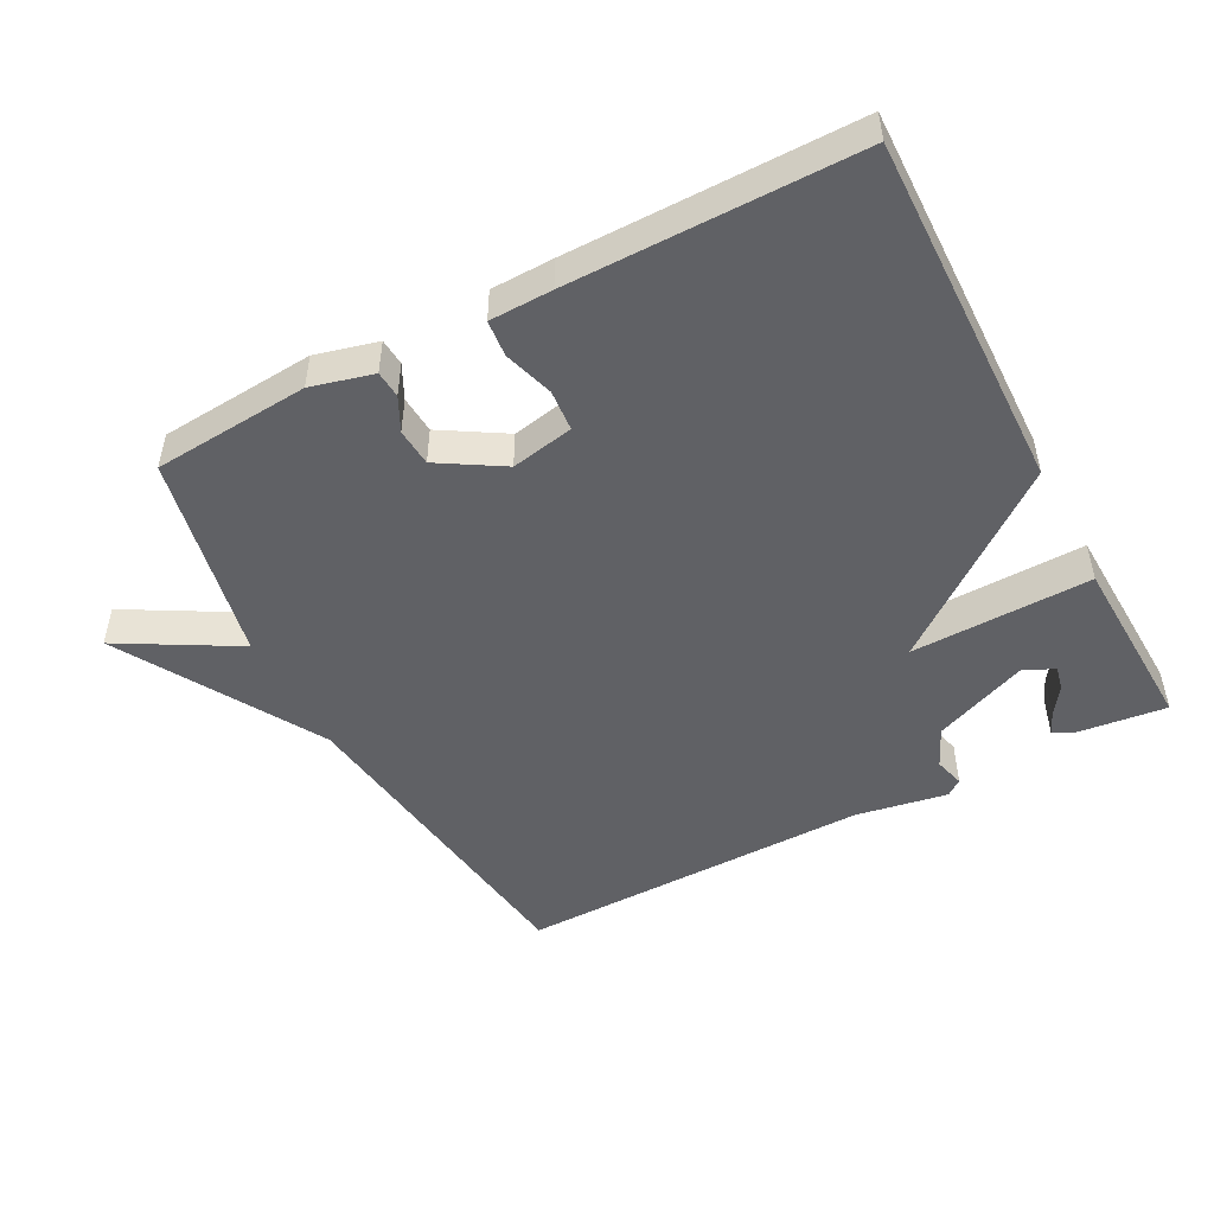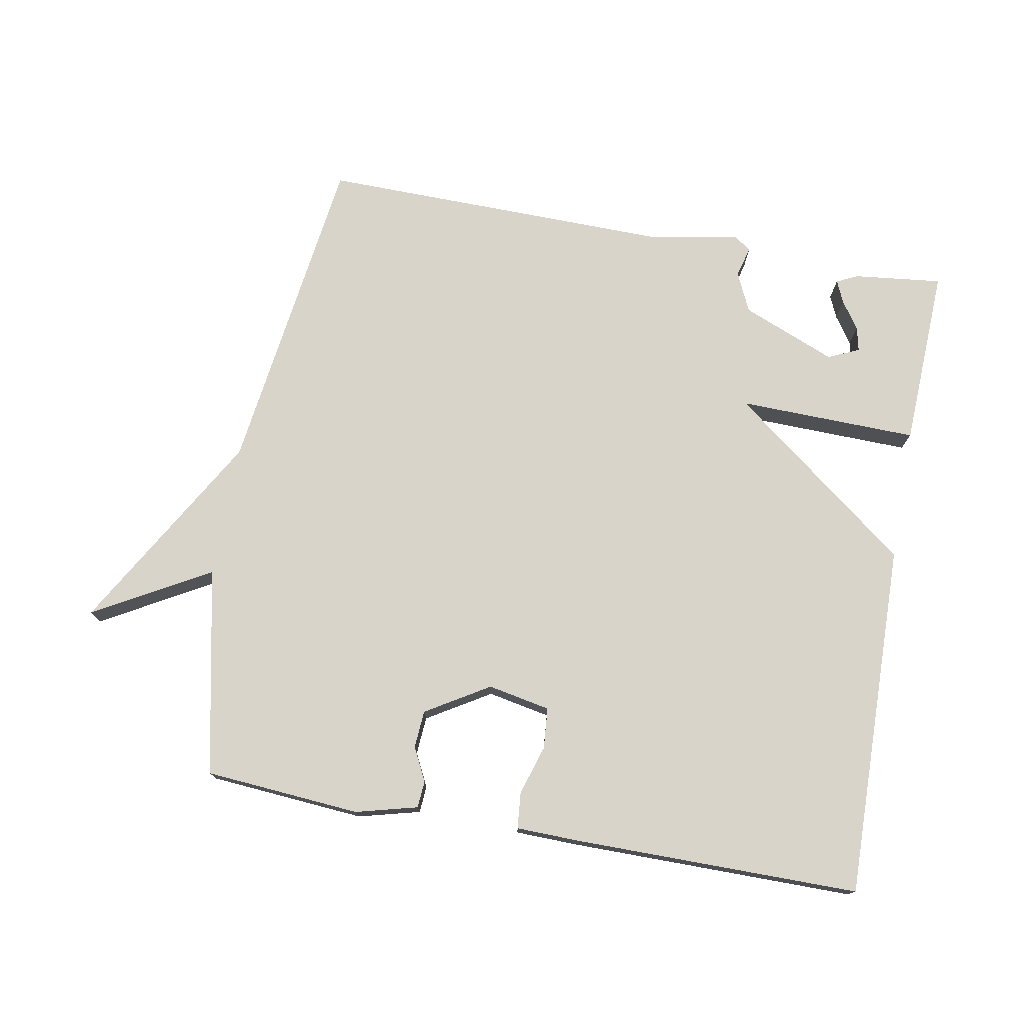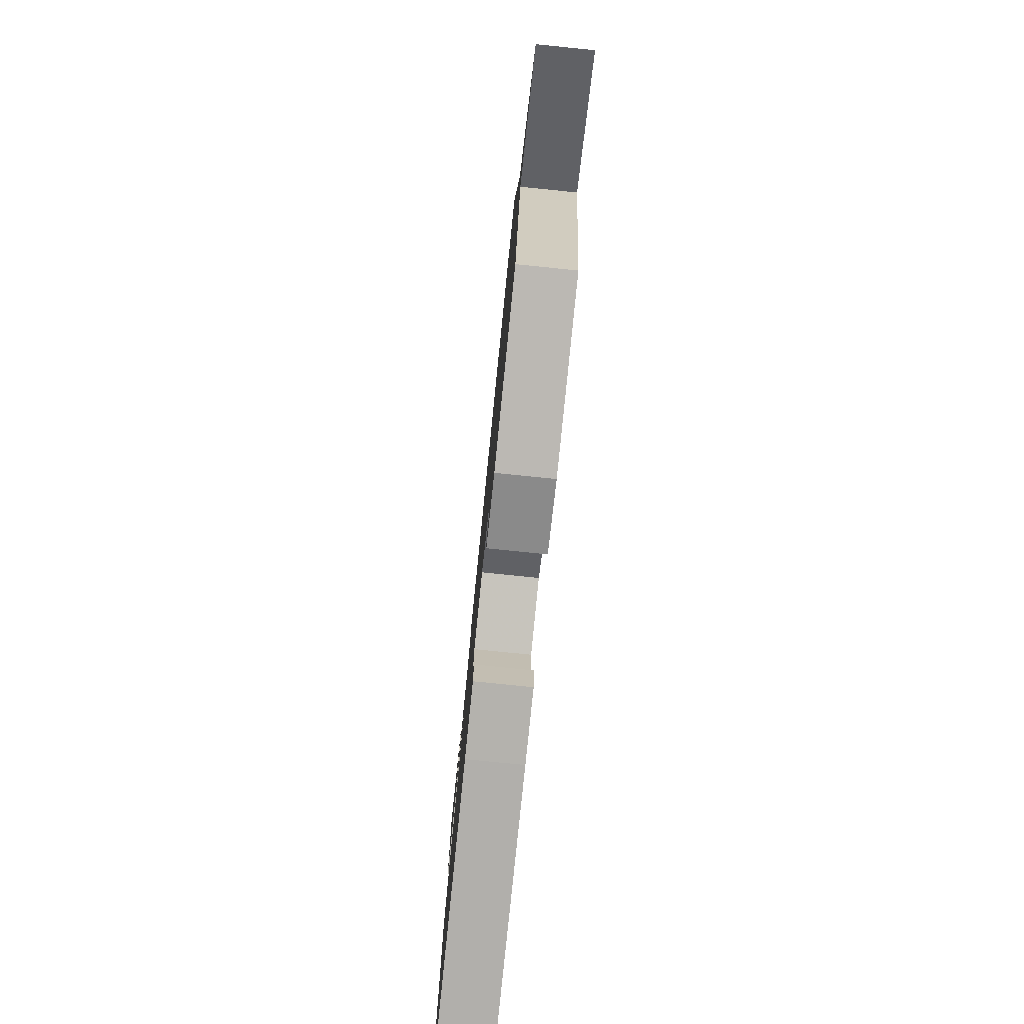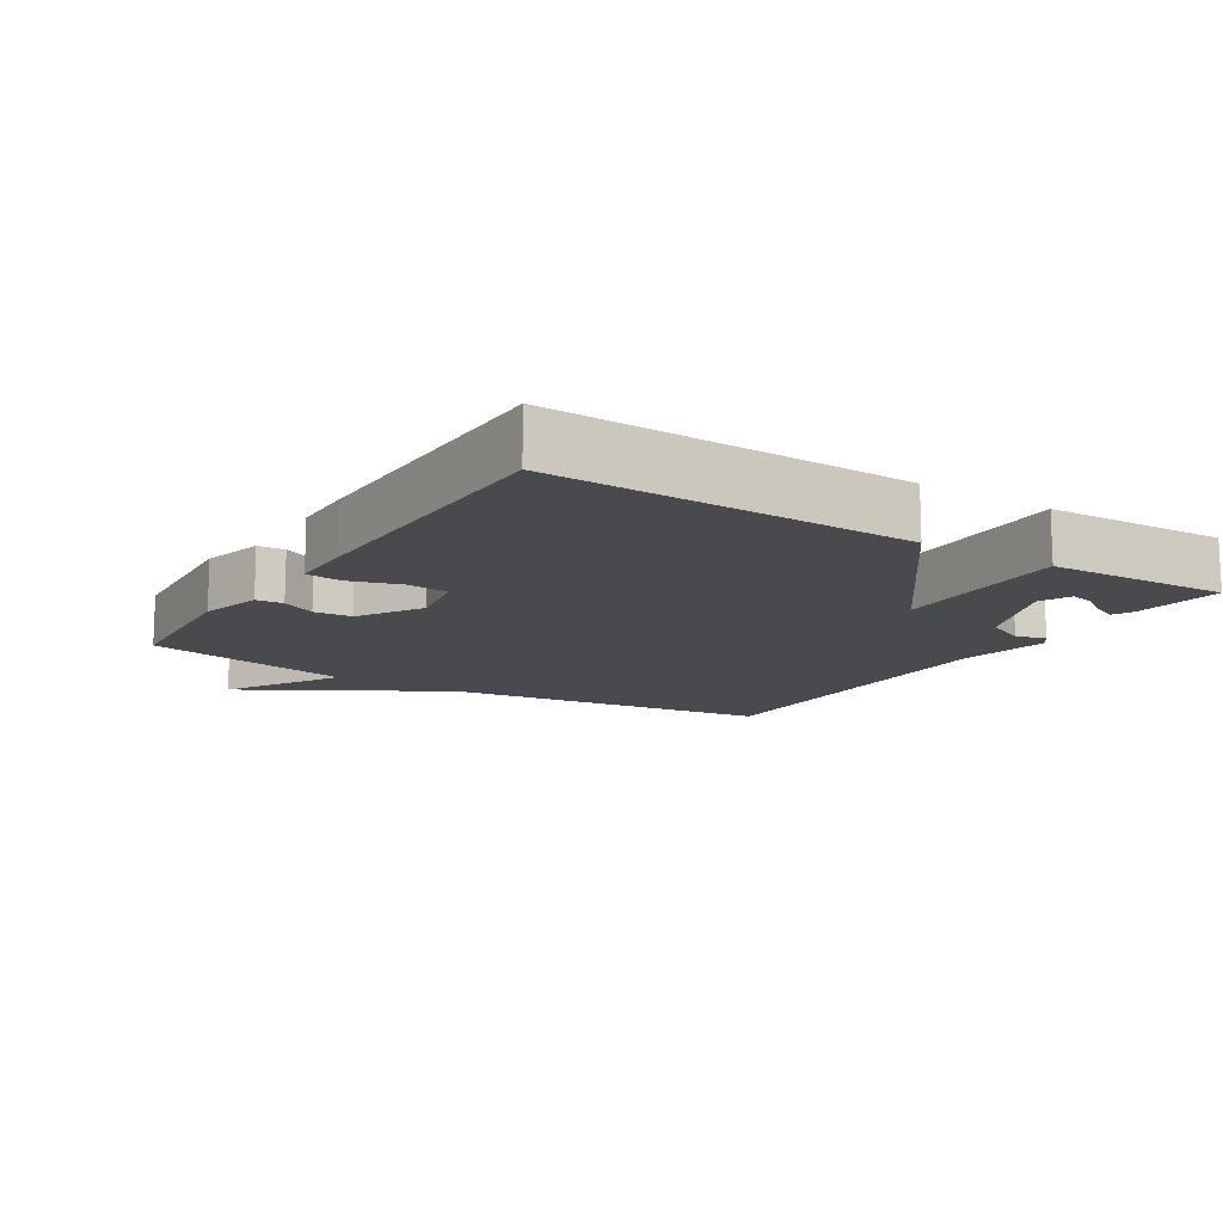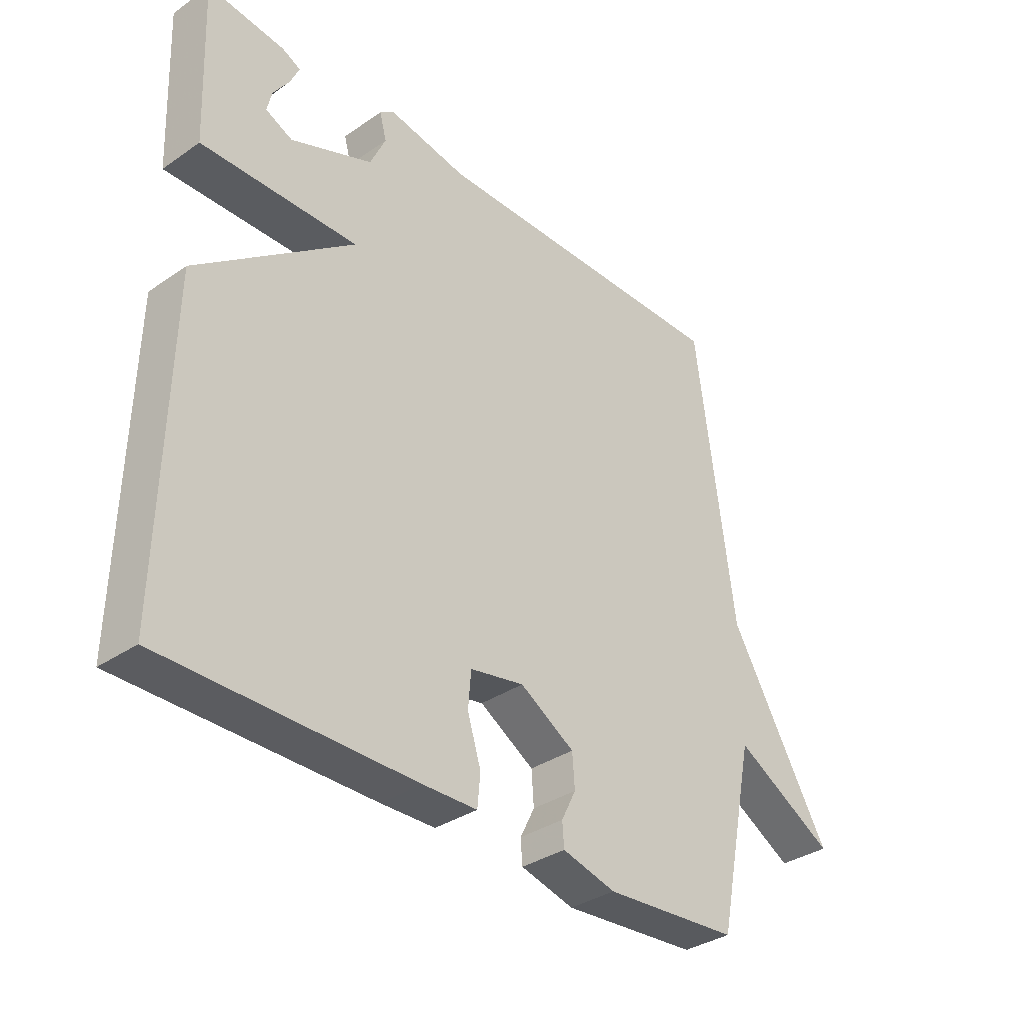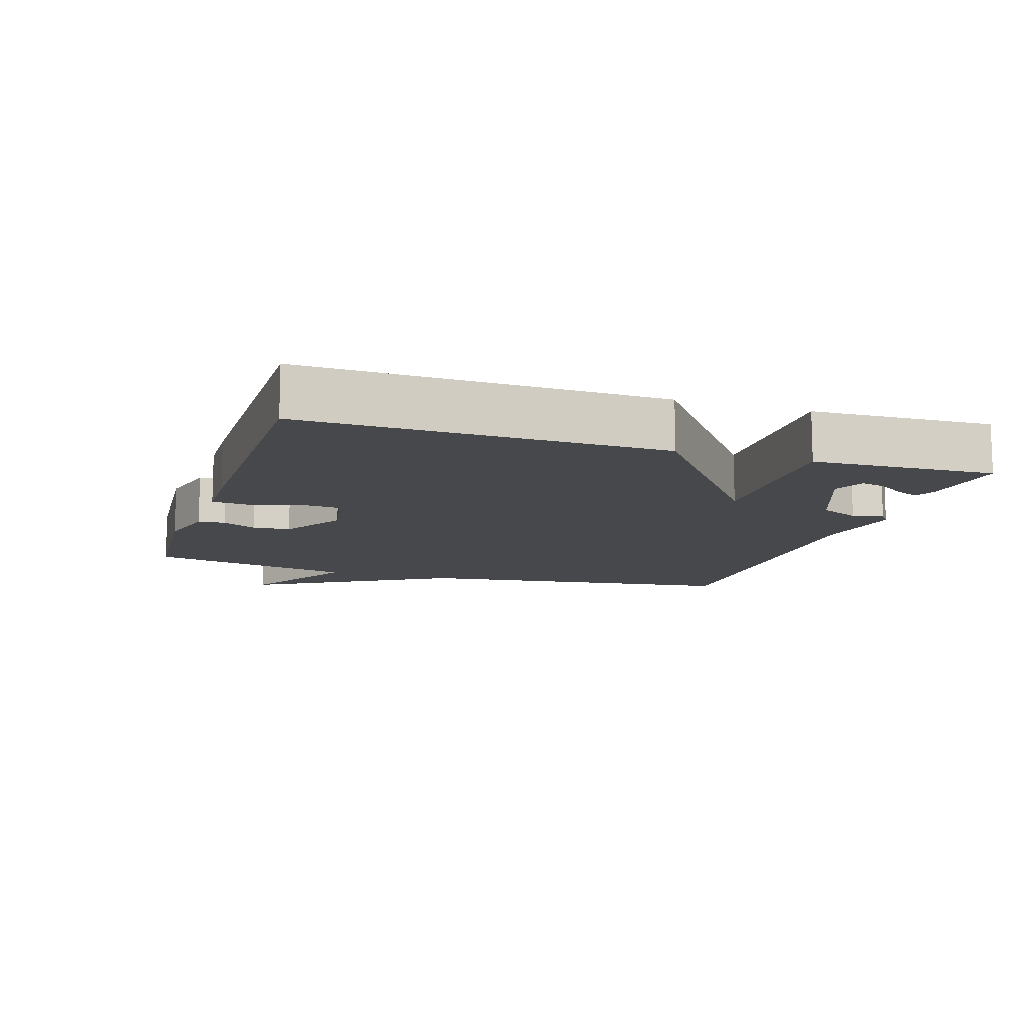
<metadata>
{"format":"obj","ext":"obj","renderer":"f3d","projection":"perspective","resolution":1024,"background":"white","views":[{"elev":-49.1,"azim":-152.2,"up":"+Y"},{"elev":75.5,"azim":-169.7,"up":"+Y"},{"elev":-78.3,"azim":84.2,"up":"+Z"},{"elev":-13.0,"azim":-122.4,"up":"+Y"},{"elev":-34.6,"azim":-47.3,"up":"+Z"},{"elev":-11.6,"azim":-107.8,"up":"+Y"}]}
</metadata>
<code>
v 0.5 0.07 0.5
v 0.565 0.07 0.01
v 0.738 0.07 -0.288
v 0.565 0.07 -0.19
v 0.5 0.07 -0.5
v 0.268 0.07 -0.518
v 0.176 0.07 -0.494
v 0.173 0.07 -0.454
v 0.198 0.07 -0.404
v 0.194 0.07 -0.348
v 0.1 0.07 -0.291
v 0.007 0.07 -0.309
v 0.002 0.07 -0.37
v 0.025 0.07 -0.444
v 0.02 0.07 -0.498
v -0.073 0.07 -0.5
v -0.5 0.07 -0.5
v -0.489 0.07 0.03
v -0.221 0.07 0.236
v -0.489 0.07 0.23
v -0.5 0.07 0.5
v -0.368 0.07 0.485
v -0.337 0.07 0.47
v -0.352 0.07 0.436
v -0.38 0.07 0.395
v -0.388 0.07 0.359
v -0.342 0.07 0.338
v -0.202 0.07 0.395
v -0.175 0.07 0.454
v -0.187 0.07 0.499
v -0.163 0.07 0.517
v -0.027 0.07 0.493
v 0.5 0 0.5
v 0.565 0 0.01
v 0.738 0 -0.288
v 0.565 0 -0.19
v 0.5 0 -0.5
v 0.268 0 -0.518
v 0.176 0 -0.494
v 0.173 0 -0.454
v 0.198 0 -0.404
v 0.194 0 -0.348
v 0.1 0 -0.291
v 0.007 0 -0.309
v 0.002 0 -0.37
v 0.025 0 -0.444
v 0.02 0 -0.498
v -0.073 0 -0.5
v -0.5 0 -0.5
v -0.489 0 0.03
v -0.221 0 0.236
v -0.489 0 0.23
v -0.5 0 0.5
v -0.368 0 0.485
v -0.337 0 0.47
v -0.352 0 0.436
v -0.38 0 0.395
v -0.388 0 0.359
v -0.342 0 0.338
v -0.202 0 0.395
v -0.175 0 0.454
v -0.187 0 0.499
v -0.163 0 0.517
v -0.027 0 0.493
f 29 30 31 32
f 32 1 2
f 29 32 2
f 28 29 2
f 2 3 4
f 28 2 4
f 27 28 4
f 26 27 4
f 23 24 25
f 22 23 25
f 21 22 25
f 21 25 26
f 20 21 26
f 19 20 26
f 17 18 19
f 16 17 19
f 15 16 19
f 14 15 19
f 13 14 19
f 12 13 19
f 11 12 19
f 10 11 19
f 7 8 9
f 6 7 9
f 5 6 9
f 4 5 9
f 4 9 10
f 19 26 4
f 4 10 19
f 64 63 62 61
f 34 33 64
f 34 64 61
f 34 61 60
f 36 35 34
f 36 34 60
f 36 60 59
f 36 59 58
f 57 56 55
f 57 55 54
f 57 54 53
f 58 57 53
f 58 53 52
f 58 52 51
f 51 50 49
f 51 49 48
f 51 48 47
f 51 47 46
f 51 46 45
f 51 45 44
f 51 44 43
f 51 43 42
f 41 40 39
f 41 39 38
f 41 38 37
f 41 37 36
f 42 41 36
f 36 58 51
f 51 42 36
f 1 33 34 2
f 2 34 35 3
f 3 35 36 4
f 4 36 37 5
f 5 37 38 6
f 6 38 39 7
f 7 39 40 8
f 8 40 41 9
f 9 41 42 10
f 10 42 43 11
f 11 43 44 12
f 12 44 45 13
f 13 45 46 14
f 14 46 47 15
f 15 47 48 16
f 16 48 49 17
f 17 49 50 18
f 18 50 51 19
f 19 51 52 20
f 20 52 53 21
f 21 53 54 22
f 22 54 55 23
f 23 55 56 24
f 24 56 57 25
f 25 57 58 26
f 26 58 59 27
f 27 59 60 28
f 28 60 61 29
f 29 61 62 30
f 30 62 63 31
f 31 63 64 32
f 32 64 33 1

</code>
